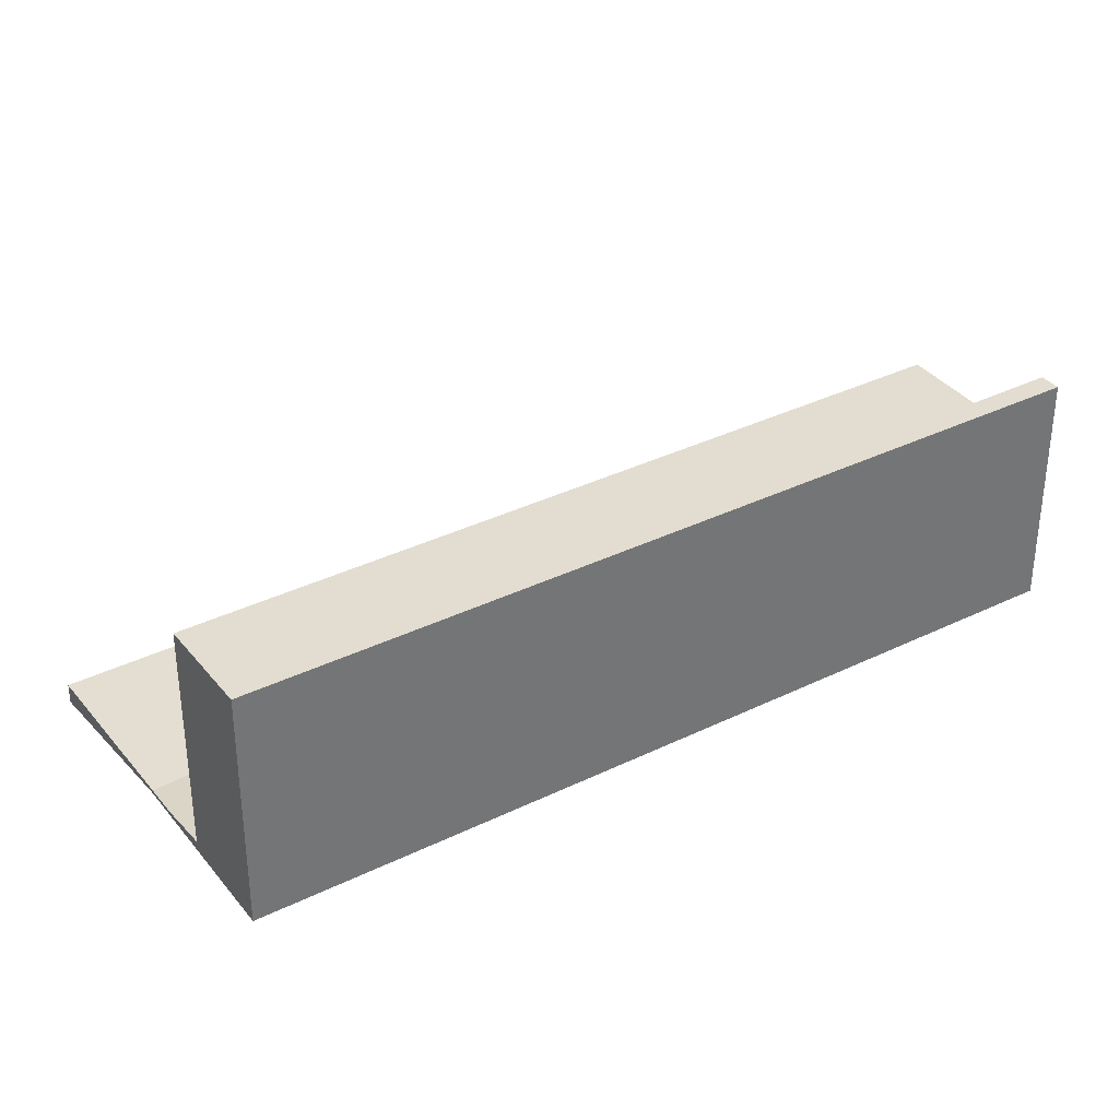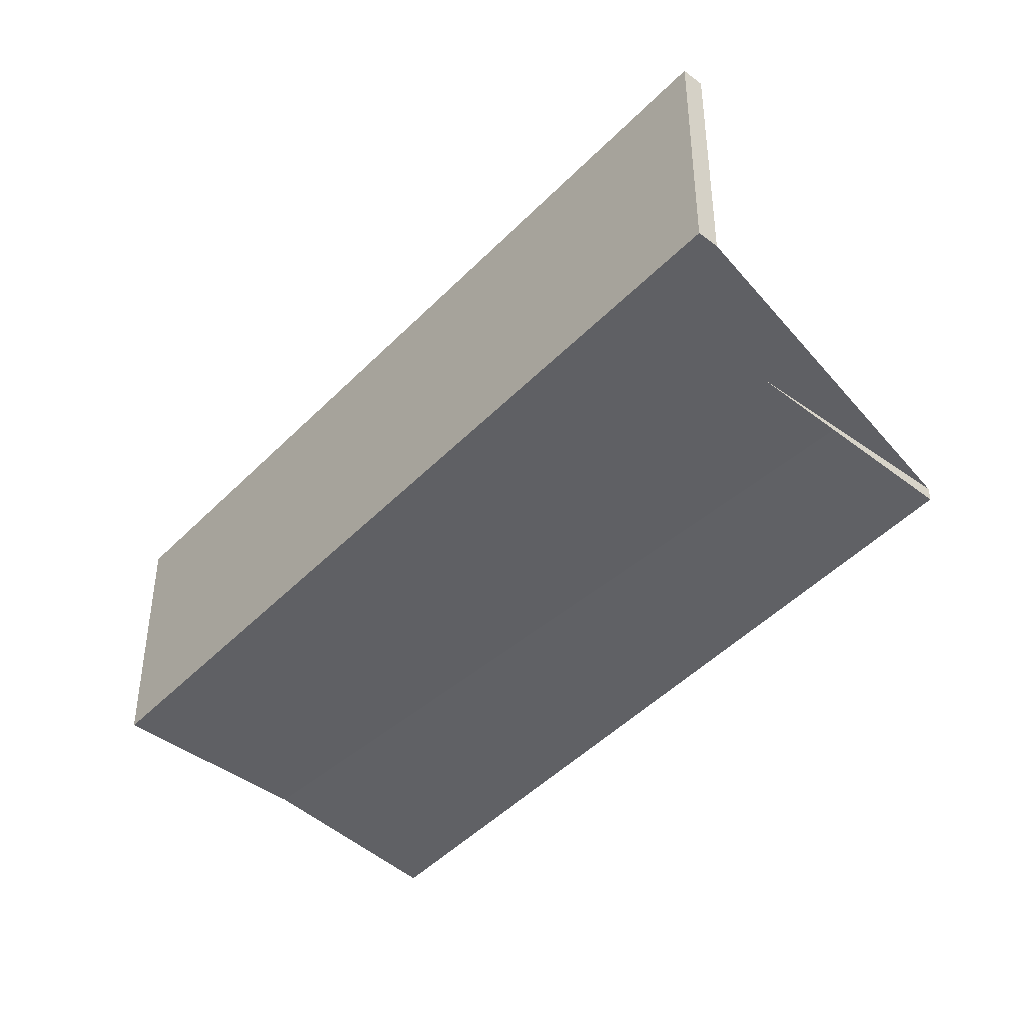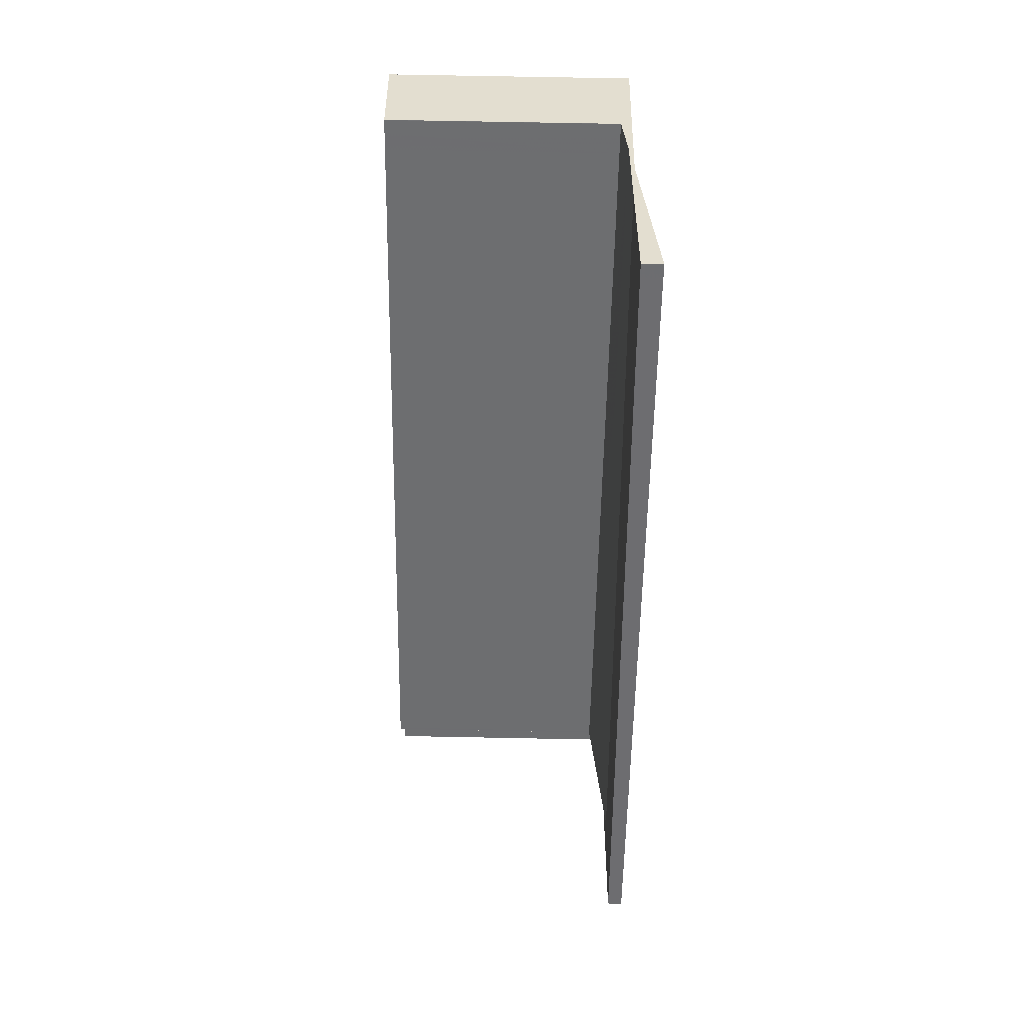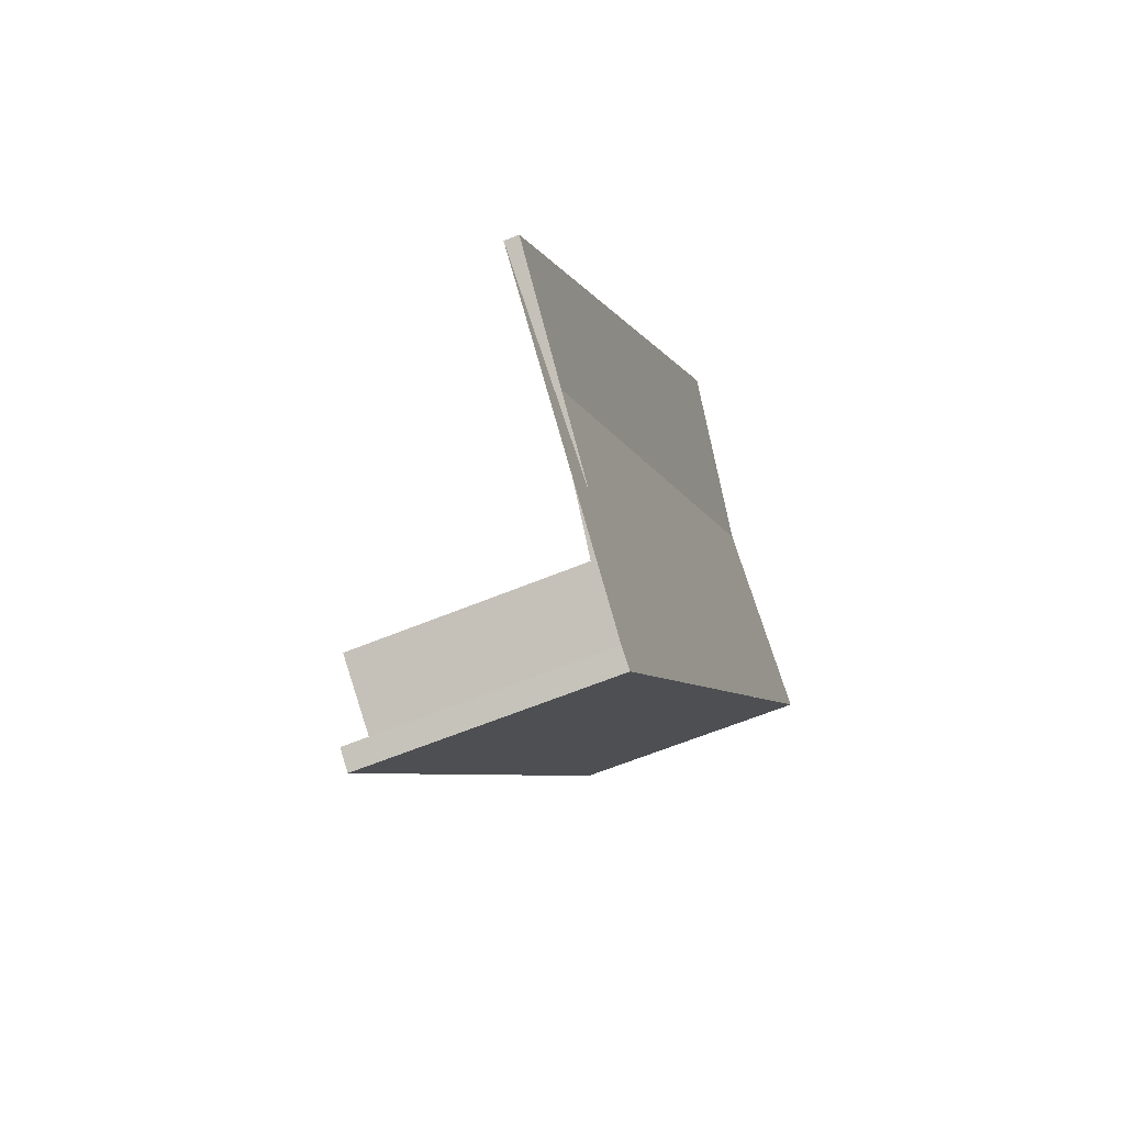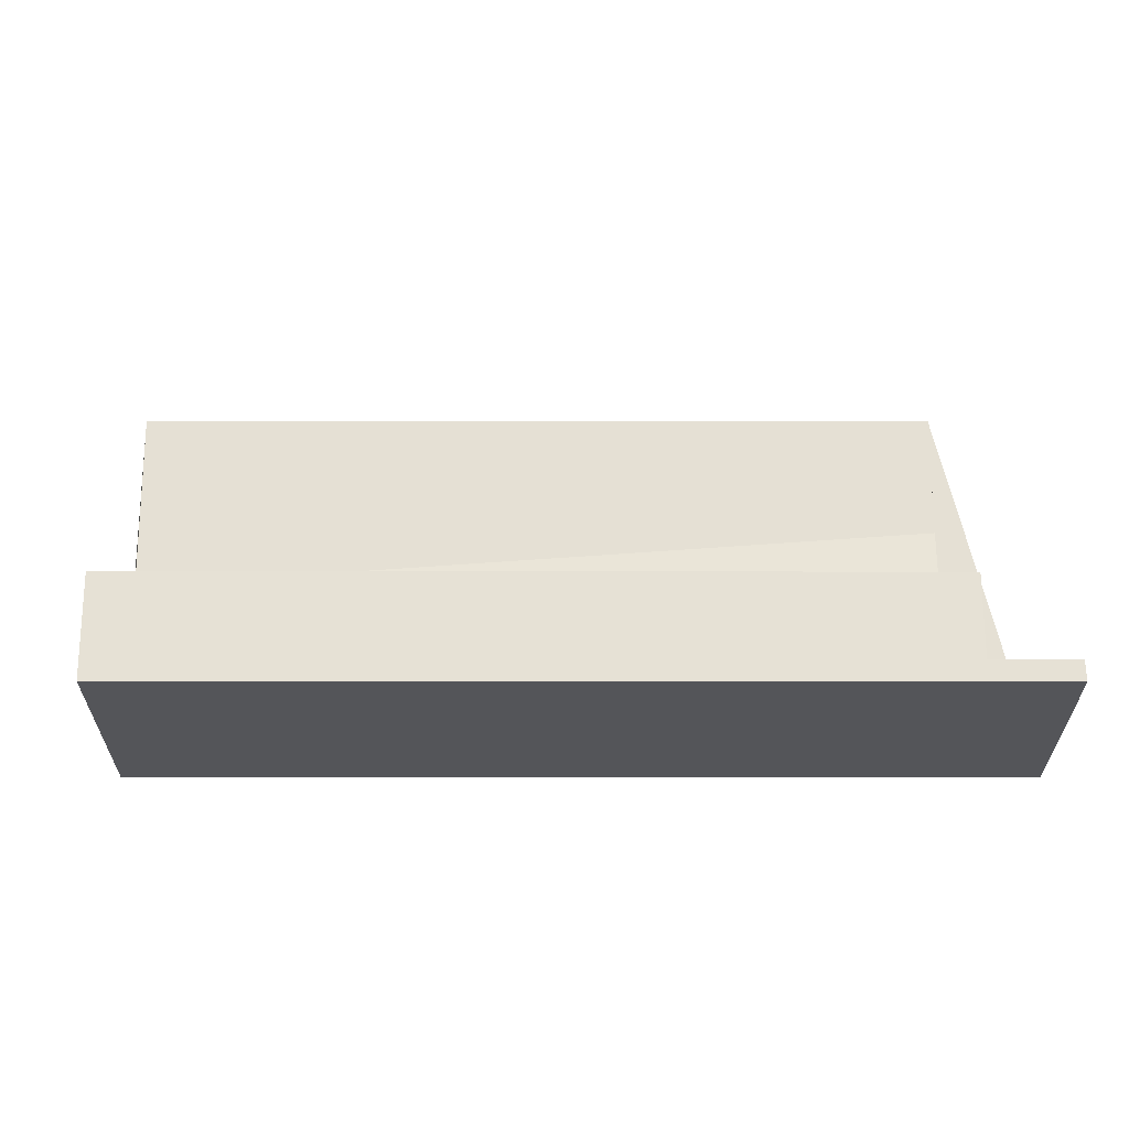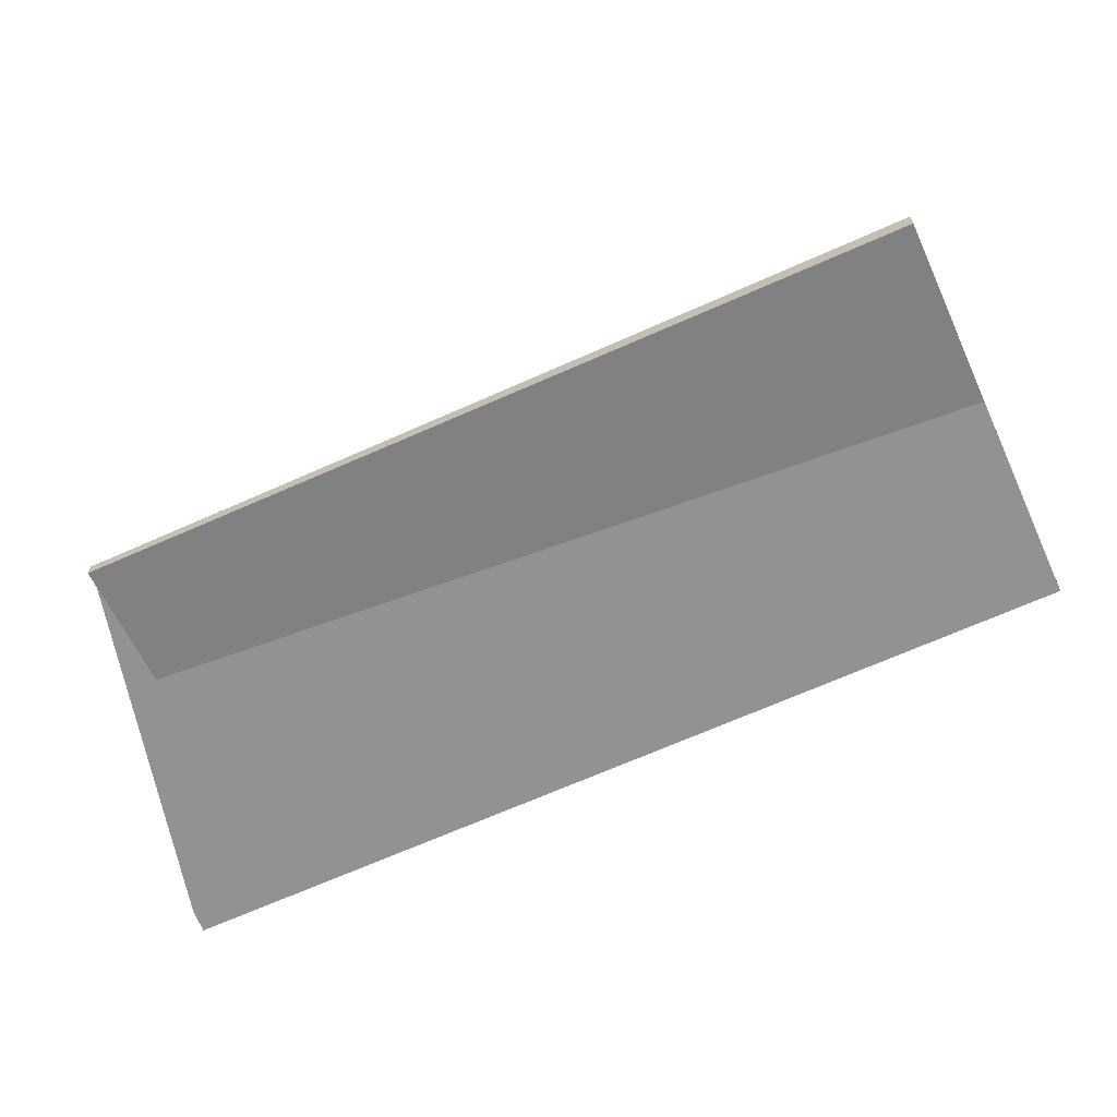
<metadata>
{"format":"obj","ext":"obj","renderer":"f3d","projection":"perspective","resolution":1024,"background":"white","views":[{"elev":36.0,"azim":-86.5,"up":"+Z"},{"elev":-44.5,"azim":-4.0,"up":"+Z"},{"elev":72.0,"azim":91.1,"up":"+Y"},{"elev":-61.0,"azim":113.0,"up":"+Y"},{"elev":65.3,"azim":-53.8,"up":"+Z"},{"elev":-66.3,"azim":150.5,"up":"+Z"}]}
</metadata>
<code>
v -1188 -1935 -0.2924
v -1181 -1944 -0.1998
v -1185 -1947 3.408
v -1185 -1948 3.404
v -1185 -1949 3.407
v -1192 -1939 3.445
v -1191 -1937 0.06467
v -1184 -1946 0.157
v -1188 -1935 -0.2921
v -1191 -1937 0.06475
v -1191 -1938 0.1509
v -1185 -1947 0.2425
v -1192 -1939 3.444
v -1190 -1942 3.432
v -1188 -1944 3.423
v -1186 -1948 3.411
v -1191 -1938 3.427
v -1185 -1947 3.393
v -1192 -1938 3.433
v -1191 -1938 0.151
v -1191 -1938 3.427
v -1191 -1938 3.428
v -1191 -1938 3.428
v -1189 -1941 3.415
v -1191 -1938 3.427
v -1187 -1944 3.406
v -1185 -1947 3.394
v -1185 -1947 3.394
v -1190 -1942 3.432
v -1192 -1939 3.444
v -1188 -1944 3.423
v -1186 -1948 3.411
v -1185 -1949 3.407
v -1192 -1939 3.445
v -1191 -1938 0.1546
v -1188 -1936 -0.2884
v -1190 -1938 0.06846
v -1191 -1938 3.426
v -1191 -1938 0.151
v -1191 -1938 0.1509
v -1191 -1938 3.427
v -1191 -1938 3.427
v -1191 -1938 0.1546
v -1189 -1941 3.414
v -1191 -1938 3.426
v -1187 -1944 3.405
v -1185 -1947 3.394
v -1185 -1947 3.393
v -1185 -1947 0.2425
v -1190 -1937 0.06635
v -1188 -1936 -0.2907
v -1191 -1938 0.1526
v -1191 -1938 3.427
v -1192 -1939 3.444
v -1191 -1938 3.427
v -1192 -1939 3.444
v -1191 -1938 0.1526
v -1191 -1938 3.427
v -1189 -1941 0.1863
v -1189 -1941 3.414
v -1185 -1939 -0.2565
v -1188 -1941 0.1004
v -1189 -1941 0.1863
v -1187 -1944 0.2103
v -1187 -1944 3.405
v -1184 -1941 -0.2323
v -1186 -1943 0.1246
v -1187 -1944 0.2103
v -1185 -1947 0.2423
v -1185 -1947 3.394
v -1181 -1944 -0.2001
v -1184 -1946 0.1568
v -1185 -1947 0.2423
v -1188 -1935 -0.2921
v -1188 -1935 -0.2924
v -1188 -1935 0
v -1188 -1935 -5.551e-17
v -1184 -1946 0.157
v -1181 -1944 -0.1998
v -1181 -1944 0
v -1184 -1946 0
v -1185 -1948 3.404
v -1185 -1947 3.408
v -1185 -1947 0
v -1185 -1948 0
v -1185 -1949 3.407
v -1185 -1948 3.404
v -1185 -1948 0
v -1185 -1949 0
v -1186 -1948 3.411
v -1185 -1949 3.407
v -1185 -1949 4.441e-16
v -1186 -1948 -4.441e-16
v -1192 -1939 3.445
v -1192 -1939 3.445
v -1192 -1939 0
v -1192 -1939 4.441e-16
v -1188 -1935 -0.2924
v -1191 -1937 0.06467
v -1191 -1937 0
v -1188 -1935 0
v -1185 -1947 0.2425
v -1184 -1946 0.157
v -1184 -1946 0
v -1185 -1947 2.776e-17
v -1188 -1936 -0.2907
v -1188 -1935 -0.2921
v -1188 -1935 -5.551e-17
v -1188 -1936 0
v -1192 -1939 3.444
v -1192 -1939 3.444
v -1192 -1939 0
v -1192 -1939 0
v -1192 -1939 3.444
v -1190 -1942 3.432
v -1190 -1942 0
v -1192 -1939 0
v -1190 -1942 3.432
v -1188 -1944 3.423
v -1188 -1944 0
v -1190 -1942 0
v -1188 -1944 3.423
v -1186 -1948 3.411
v -1186 -1948 -4.441e-16
v -1188 -1944 0
v -1191 -1938 3.428
v -1192 -1938 3.433
v -1192 -1938 0
v -1191 -1938 0
v -1191 -1938 3.427
v -1191 -1938 3.428
v -1191 -1938 0
v -1191 -1938 0
v -1185 -1947 3.408
v -1185 -1947 3.394
v -1185 -1947 0
v -1185 -1947 0
v -1185 -1949 3.407
v -1185 -1949 3.407
v -1185 -1949 0
v -1185 -1949 4.441e-16
v -1192 -1938 3.433
v -1192 -1939 3.445
v -1192 -1939 4.441e-16
v -1192 -1938 0
v -1185 -1939 -0.2565
v -1188 -1936 -0.2884
v -1188 -1936 0
v -1185 -1939 0
v -1191 -1937 0.06467
v -1191 -1938 0.1509
v -1191 -1938 0
v -1191 -1937 0
v -1185 -1947 3.394
v -1185 -1947 3.393
v -1185 -1947 0
v -1185 -1947 0
v -1188 -1936 -0.2884
v -1188 -1936 -0.2907
v -1188 -1936 0
v -1188 -1936 0
v -1192 -1939 3.445
v -1192 -1939 3.444
v -1192 -1939 0
v -1192 -1939 0
v -1184 -1941 -0.2323
v -1185 -1939 -0.2565
v -1185 -1939 0
v -1184 -1941 0
v -1181 -1944 -0.2001
v -1184 -1941 -0.2323
v -1184 -1941 0
v -1181 -1944 0
v -1181 -1944 -0.1998
v -1181 -1944 -0.2001
v -1181 -1944 0
v -1181 -1944 0
v -1188 -1935 0
v -1181 -1944 0
v -1185 -1947 0
v -1185 -1948 0
v -1185 -1949 0
v -1192 -1939 0
f 40 7 10 39
f 10 7 1 9
f 51 36 37 50
f 50 37 43 52
f 70 18 12 69
f 20 11 17 21
f 22 19 23
f 30 25 24 29
f 29 24 26 31
f 31 26 27 32
f 32 27 28 3 4 33
f 55 25 30 54
f 29 14 13 30
f 31 15 14 29
f 32 16 15 31
f 33 5 16 32
f 54 30 13 56
f 62 37 36 61
f 63 43 37 62
f 57 20 21 58
f 41 22 23 42
f 44 24 25 45
f 46 26 24 44
f 47 27 26 46
f 48 28 27 47
f 53 45 25 55
f 50 10 9 51
f 52 39 10 50
f 54 34 19 22 55
f 56 6 34 54
f 58 38 35 57
f 55 22 41 53
f 59 35 38 60
f 67 62 61 66
f 68 63 62 67
f 64 59 60 65
f 72 67 66 71
f 73 68 67 72
f 69 64 65 70
f 71 2 8 72
f 72 8 49 73
f 75 76 77 74
f 79 80 81 78
f 83 84 85 82
f 87 88 89 86
f 91 92 93 90
f 95 96 97 94
f 99 100 101 98
f 103 104 105 102
f 107 108 109 106
f 111 112 113 110
f 115 116 117 114
f 119 120 121 118
f 123 124 125 122
f 127 128 129 126
f 131 132 133 130
f 135 136 137 134
f 139 140 141 138
f 143 144 145 142
f 147 148 149 146
f 151 152 153 150
f 155 156 157 154
f 159 160 161 158
f 163 164 165 162
f 167 168 169 166
f 171 172 173 170
f 175 176 177 174
f 179 180 181 182 183 178

</code>
